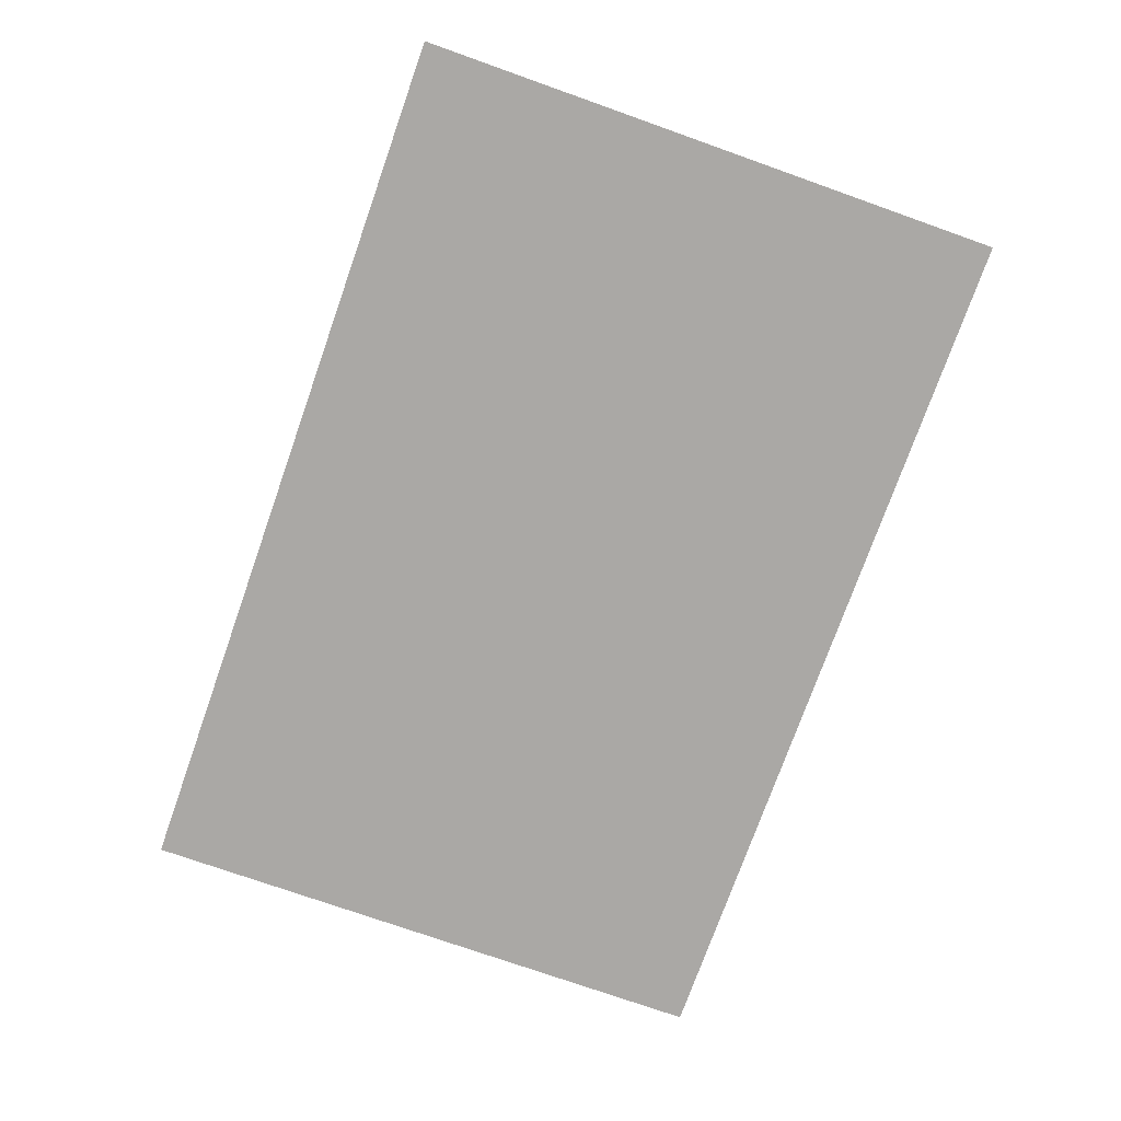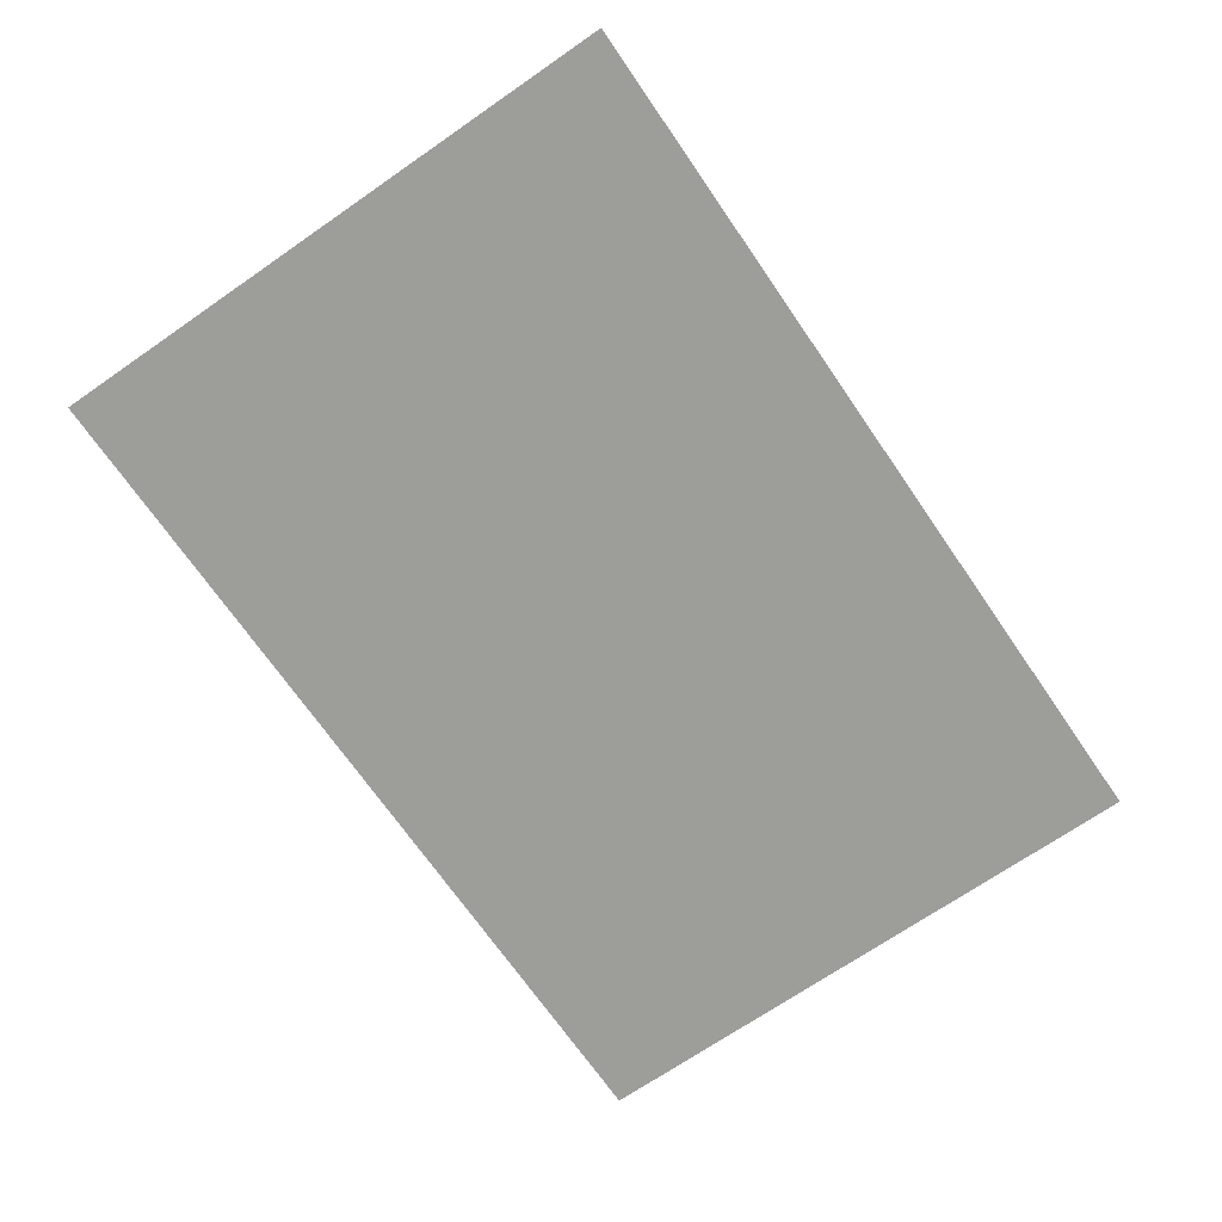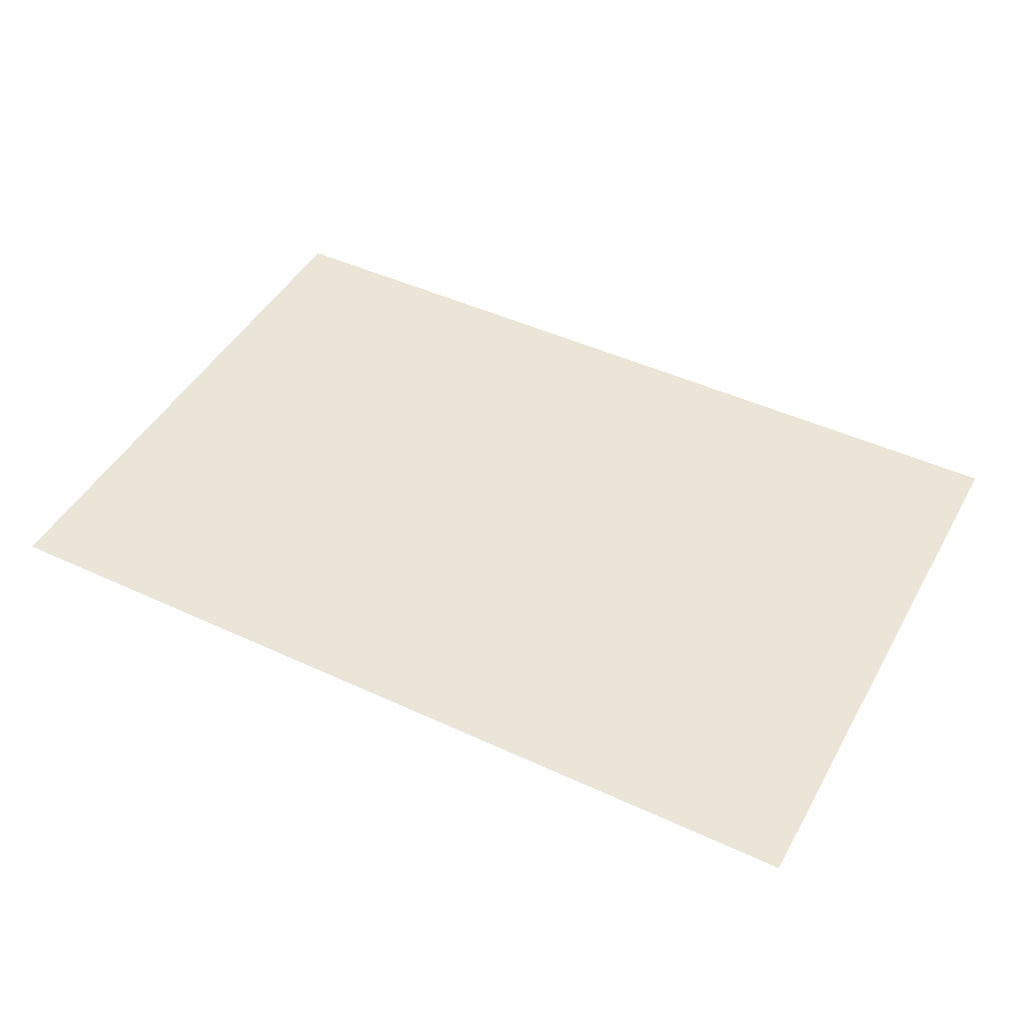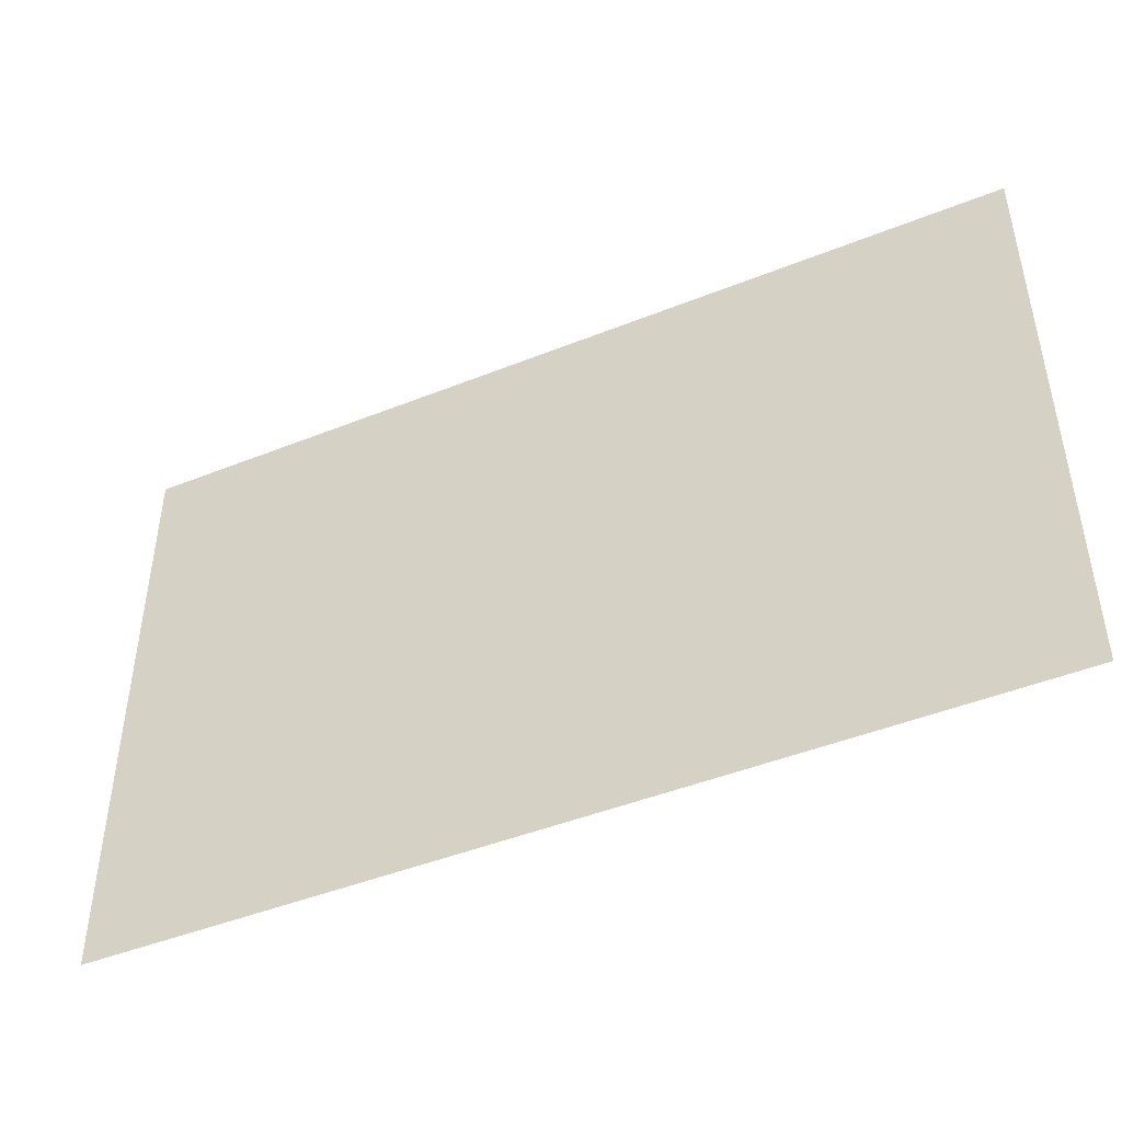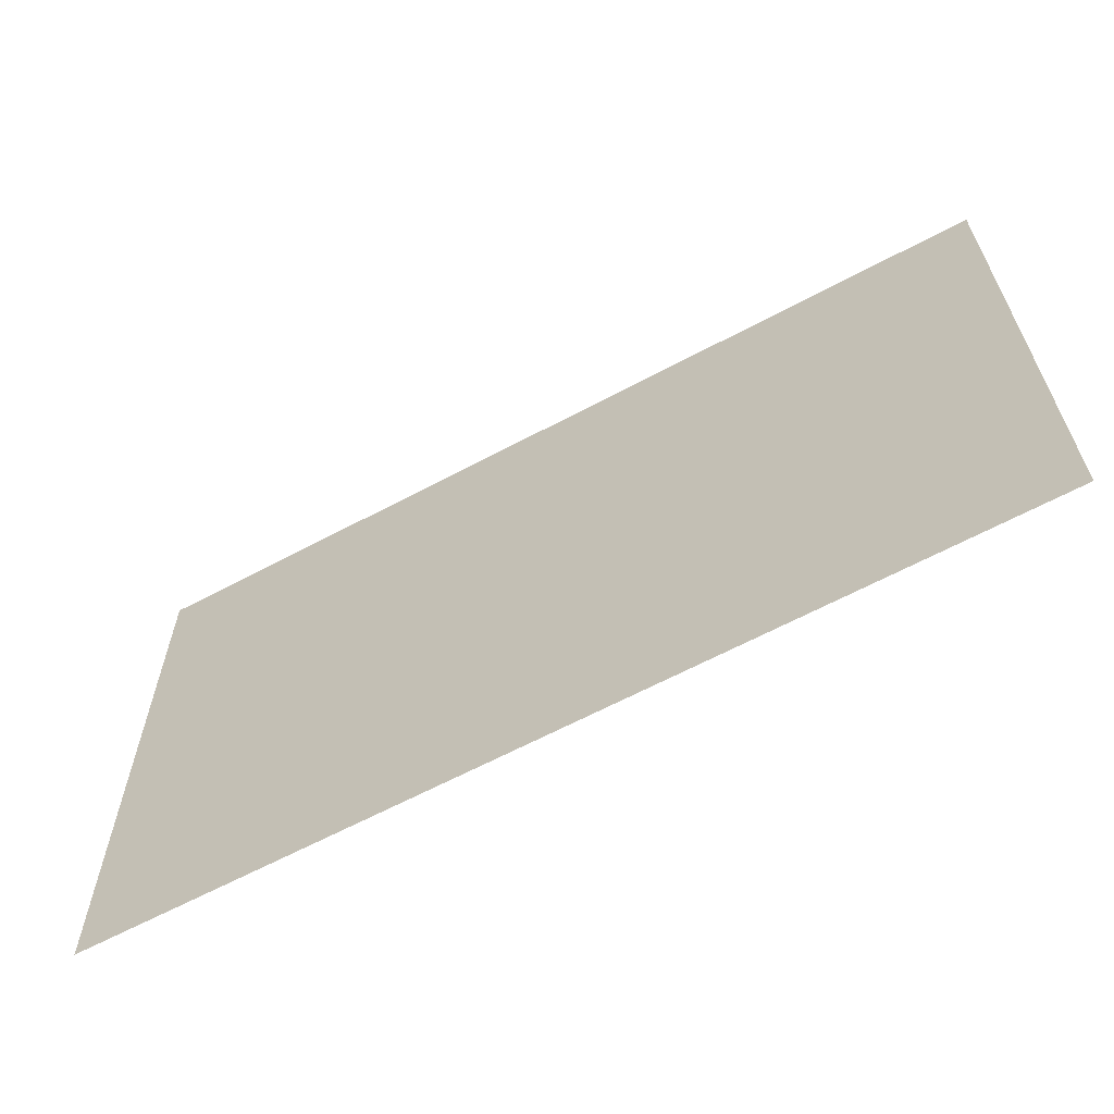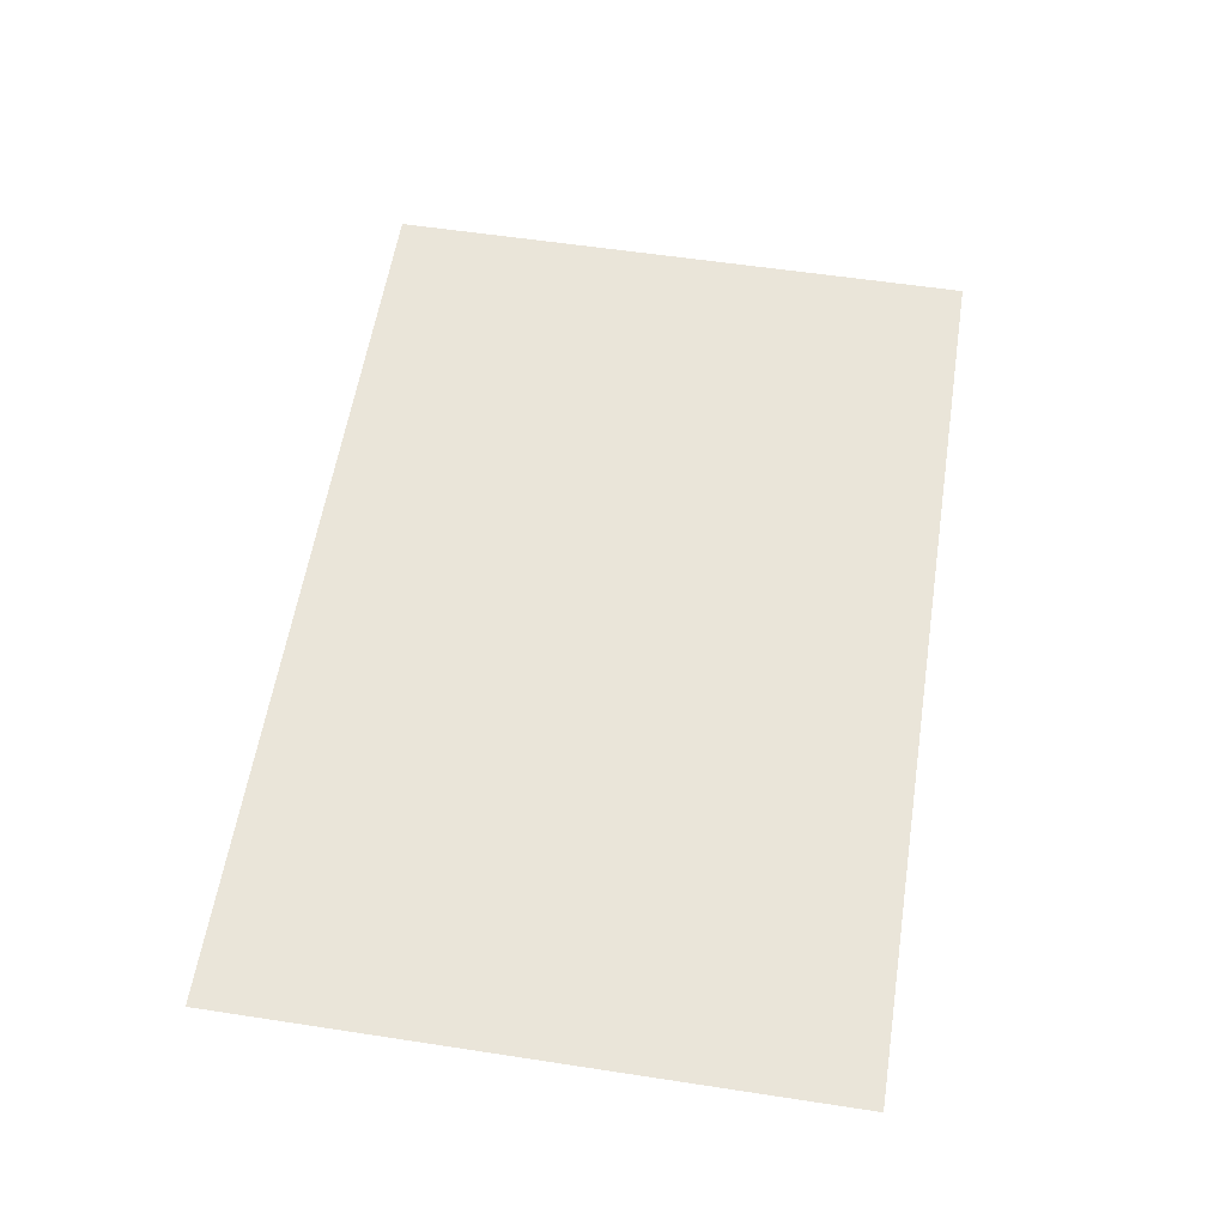
<metadata>
{"format":"obj","ext":"obj","renderer":"f3d","projection":"perspective","resolution":1024,"background":"white","views":[{"elev":-75.2,"azim":70.5,"up":"+Y"},{"elev":-70.3,"azim":124.6,"up":"+Y"},{"elev":45.9,"azim":28.0,"up":"+Y"},{"elev":-45.9,"azim":24.7,"up":"+Z"},{"elev":-63.3,"azim":28.4,"up":"+Z"},{"elev":58.1,"azim":99.0,"up":"+Y"}]}
</metadata>
<code>
o Plane.002
v 7.5 -0.005002 5
v 7.5 0.005002 -5
v -7.5 0.005002 -5
v -7.5 -0.005002 5
f 1 2 3
f 4 1 3

</code>
